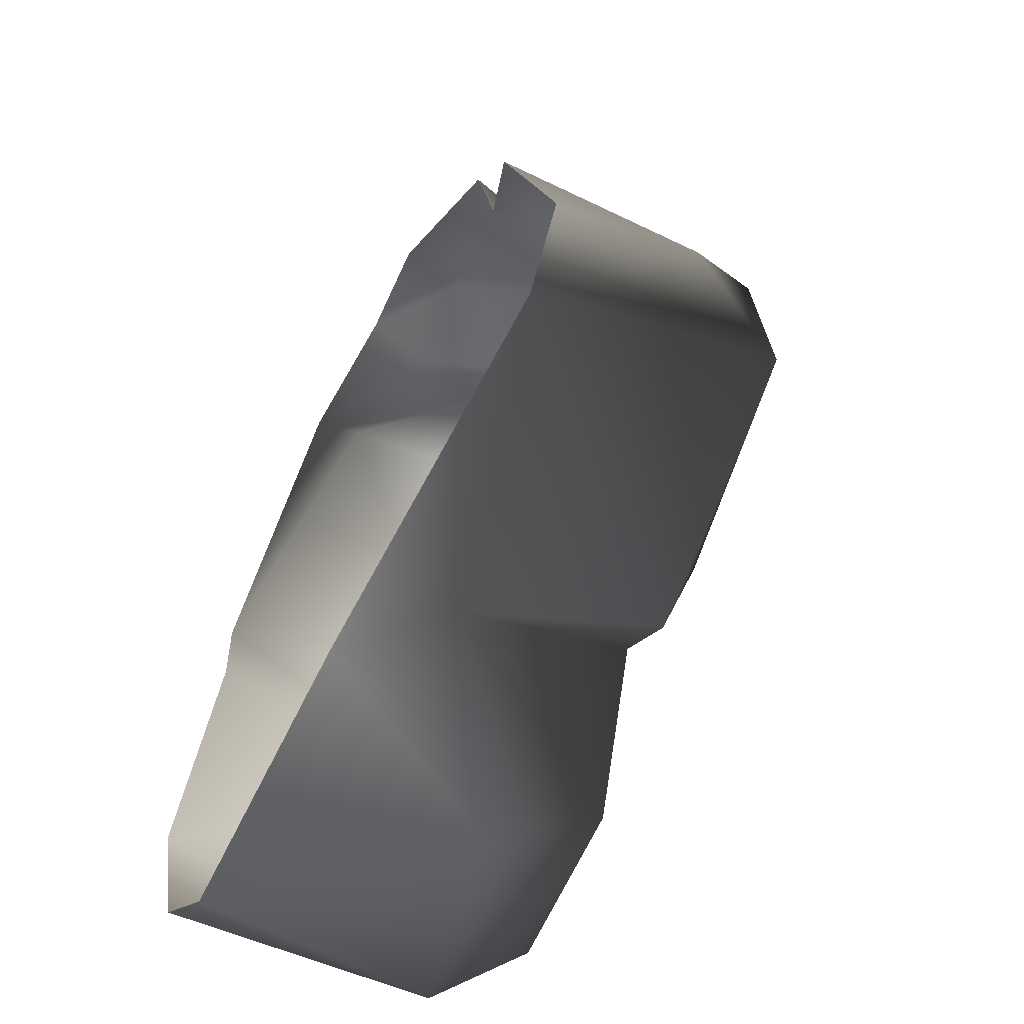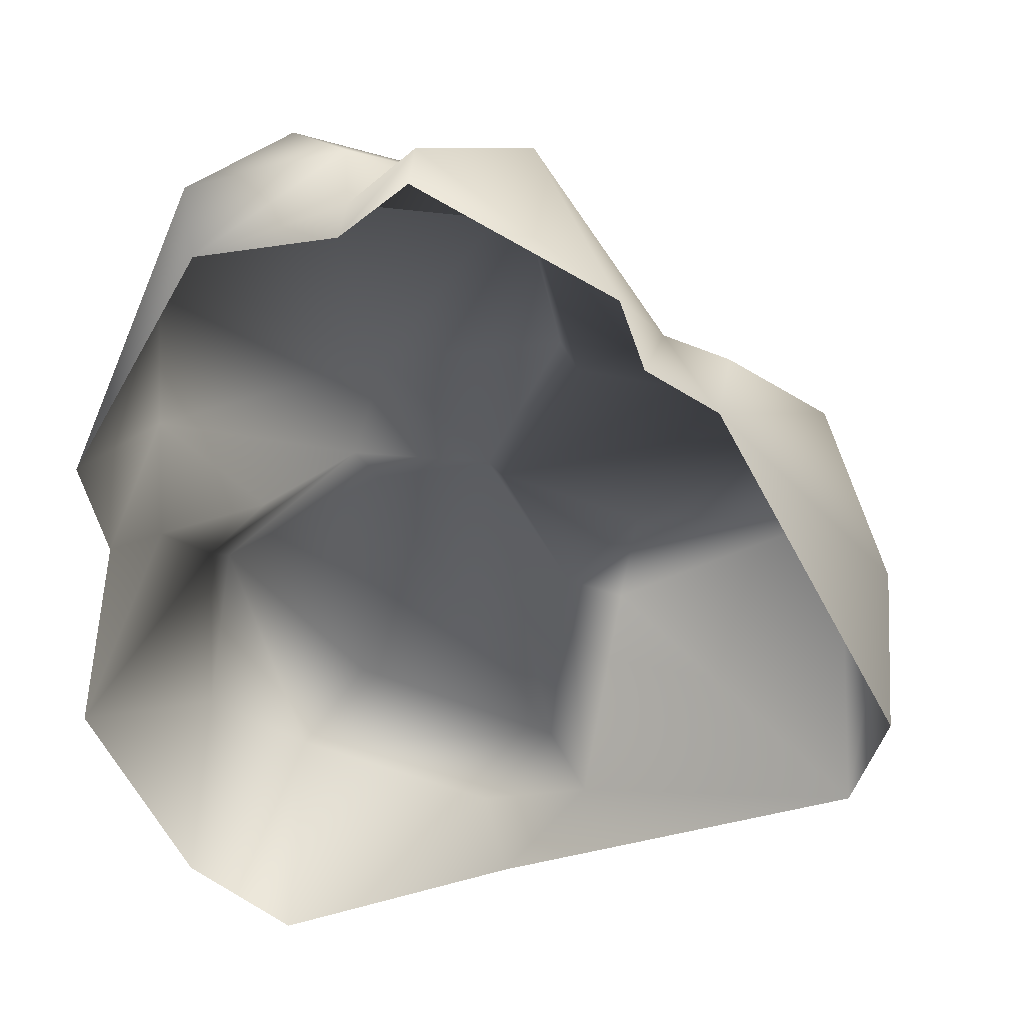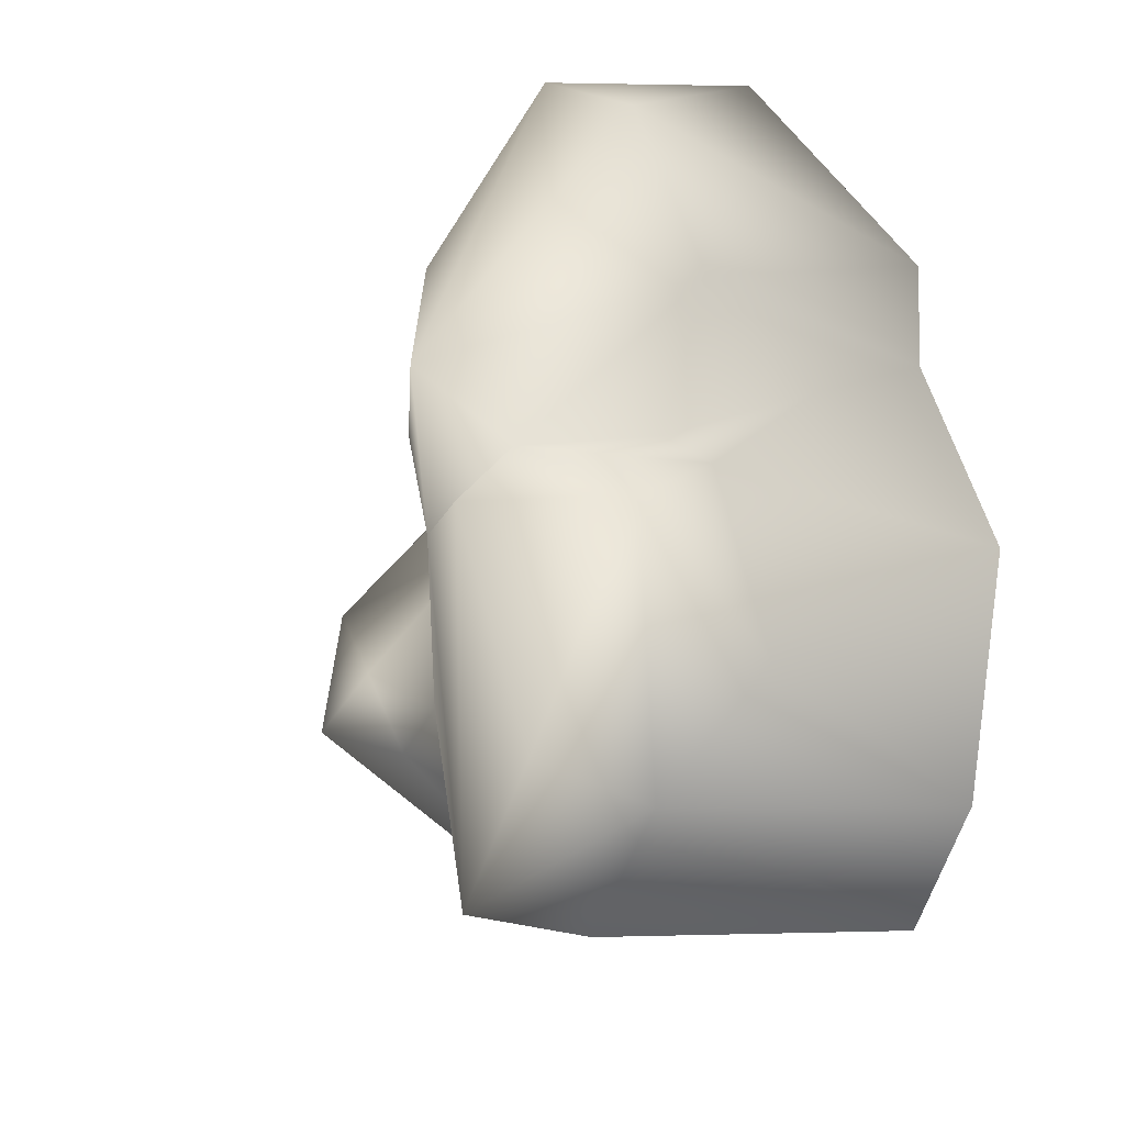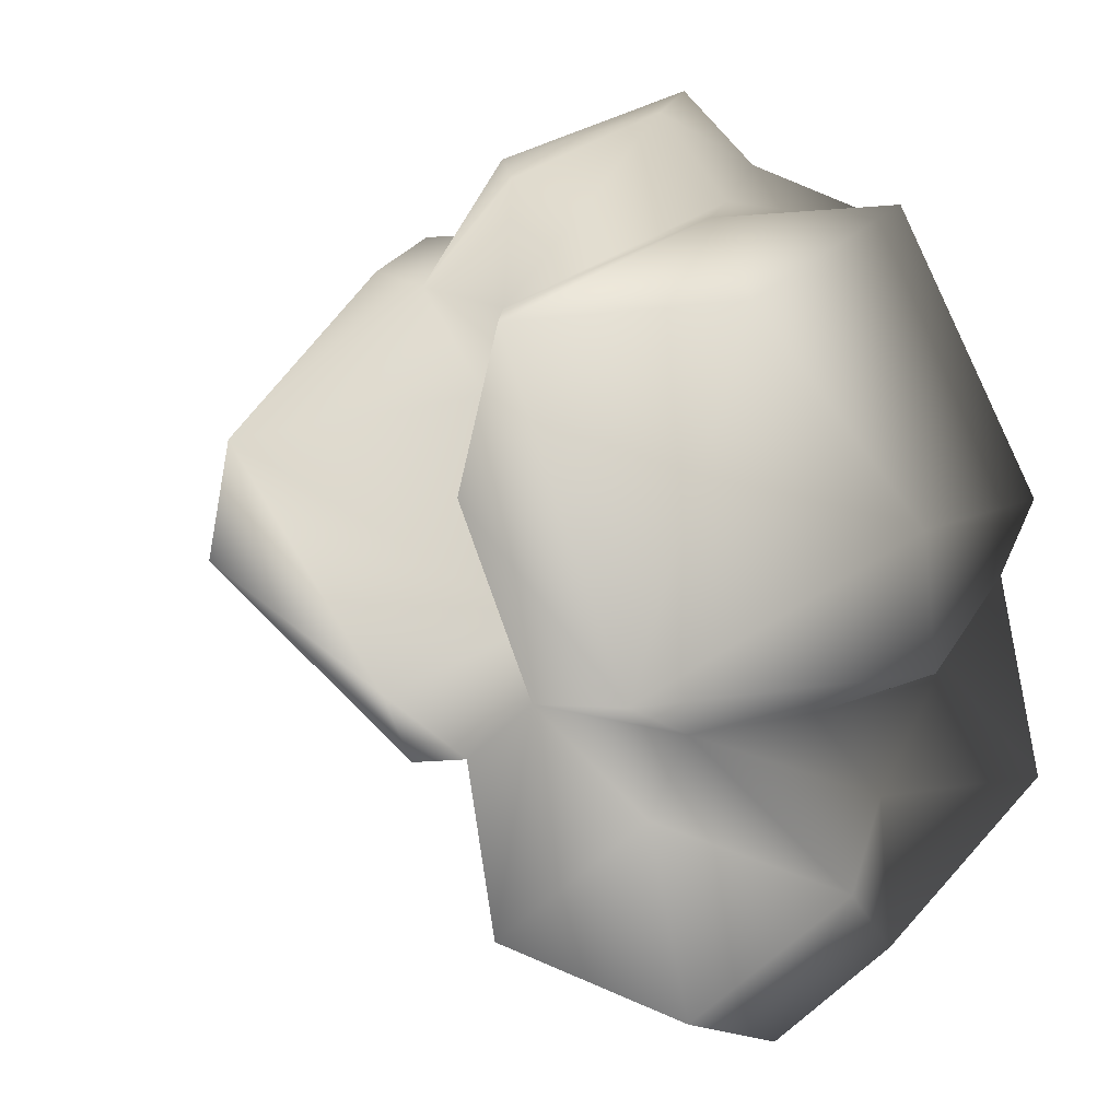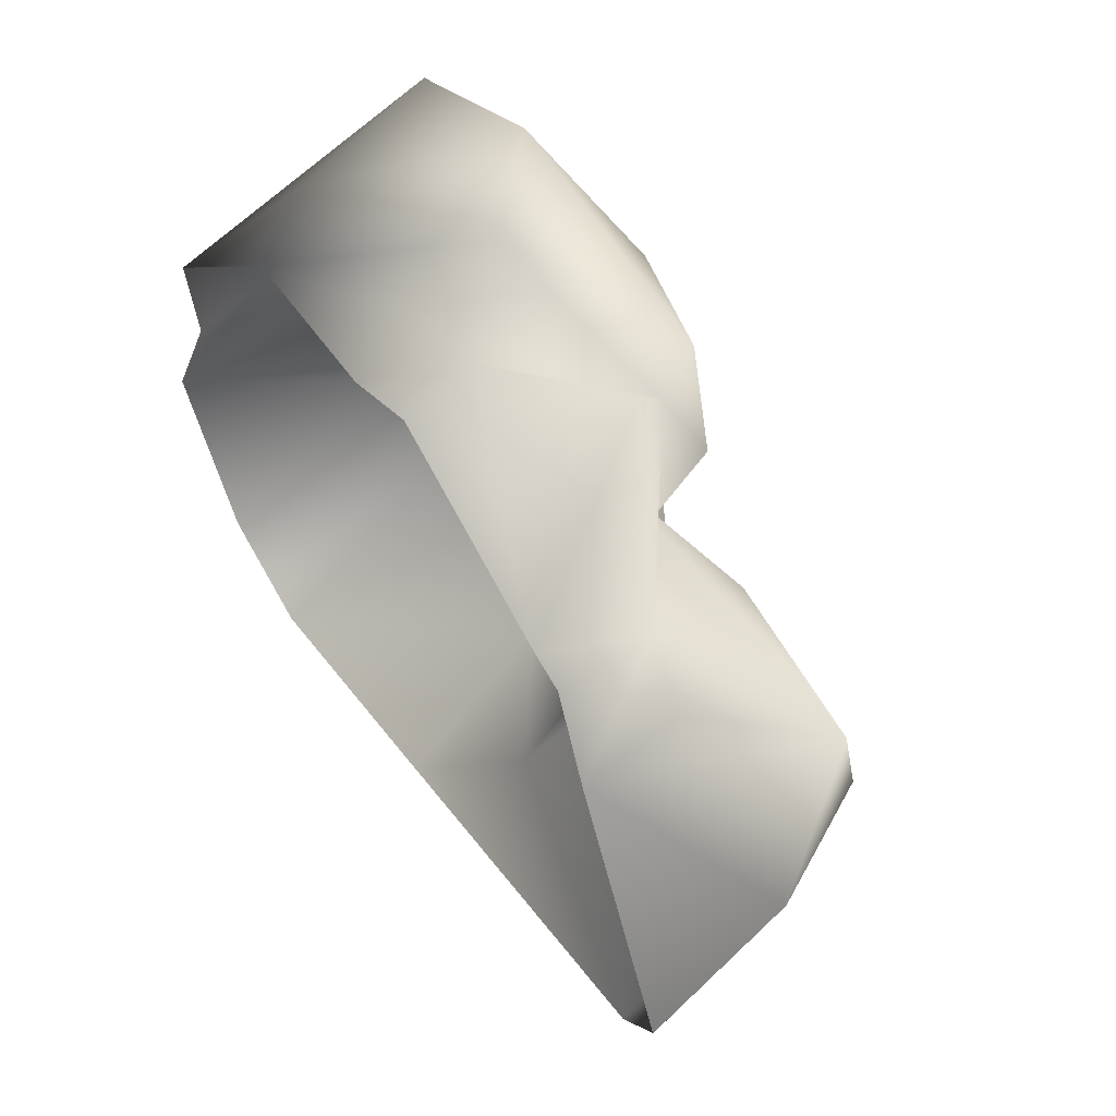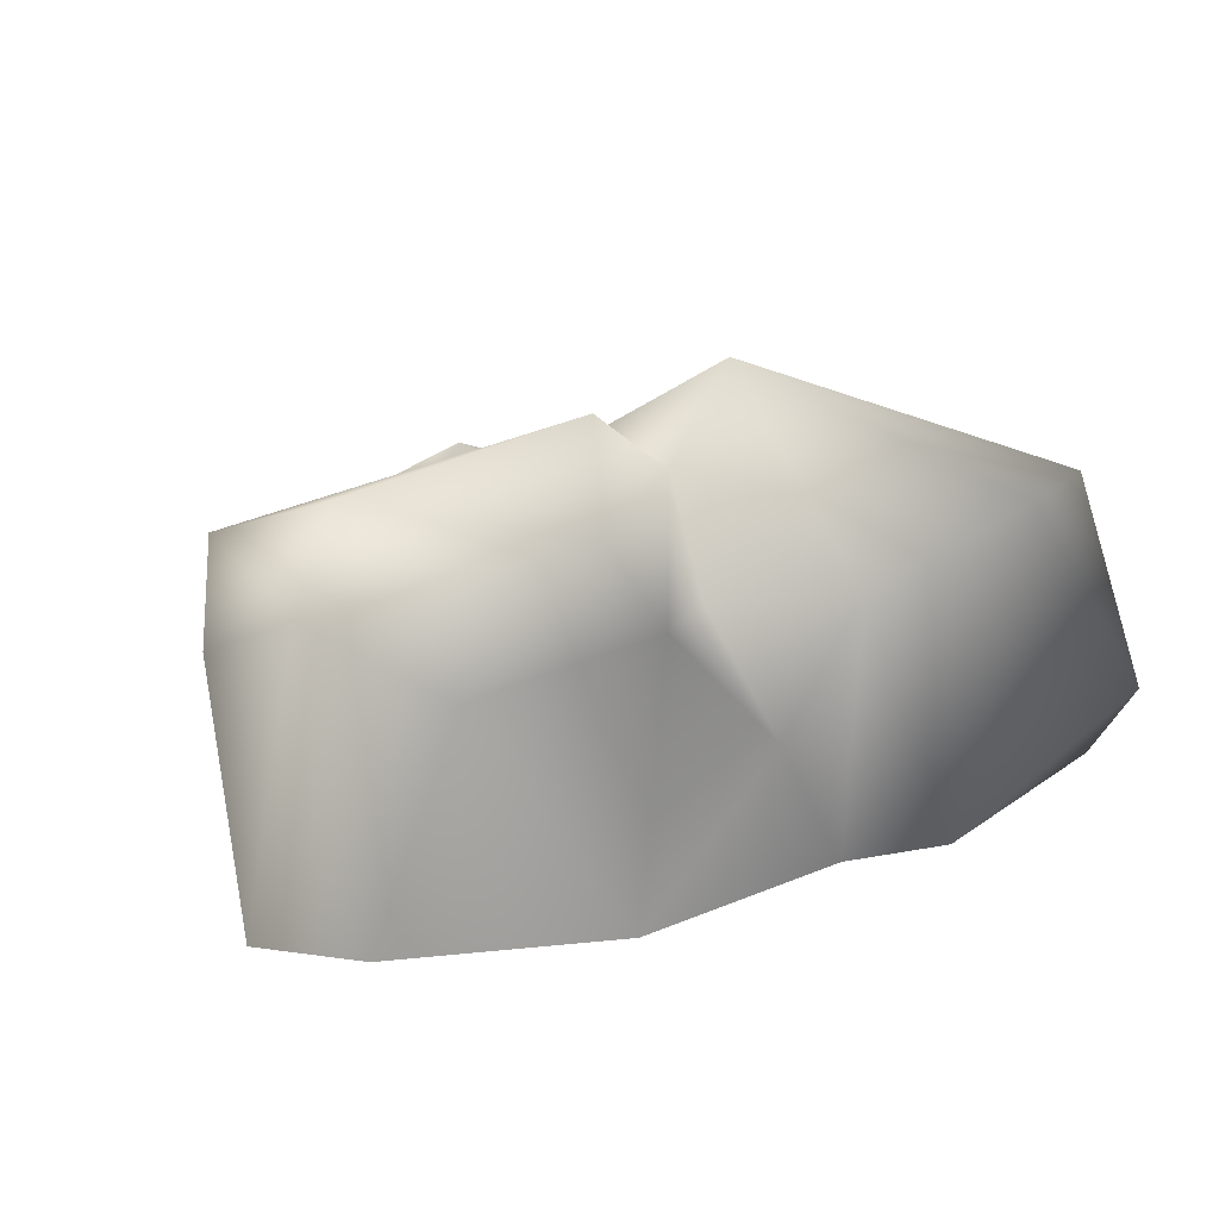
<metadata>
{"format":"obj","ext":"obj","renderer":"f3d","projection":"perspective","resolution":1024,"background":"white","views":[{"elev":-44.1,"azim":64.6,"up":"+Z"},{"elev":38.2,"azim":15.6,"up":"+Z"},{"elev":-36.7,"azim":-113.1,"up":"+Z"},{"elev":22.6,"azim":-147.7,"up":"+Z"},{"elev":76.3,"azim":58.3,"up":"+Z"},{"elev":5.4,"azim":-119.5,"up":"+Y"}]}
</metadata>
<code>
v -0.7636 0.8994 -1.507
v -0.7357 1.161 -0.554
v -1.342 0.7799 -0.8471
v 0.1882 0.7482 -1.538
v -0.1925 1.061 -0.2867
v 0.2309 0.8593 -0.7072
v 0.5312 -0.009058 -1.085
v -0.05126 0.7849 -0.1256
v -0.9443 0.554 -1.708
v -0.013 0.3625 -1.643
v -0.6503 -0.5017 -1.754
v 0.2951 -0.401 -1.239
v 1.647 -0.2459 -0.6112
v 0.4619 0.8907 -0.7688
v 1.38 0.9222 -0.1352
v 0.4923 1.029 -0.4341
v 0.2309 0.8593 -0.7072
v 1.275 0.8971 0.3755
v 0.3261 0.57 0.6317
v 0.6907 0.4346 0.9509
v 0.04166 0.8701 1.09
v 0.1327 1.036 0.4225
v -1.085 -0.4917 -1.527
v 1.642 0.4464 -0.03234
v 1.006 -0.04656 0.9801
v 0.9642 0.3509 0.9454
v 0.7039 0.04592 1.052
v 1.769 -0.2006 -0.2348
v 0.0952 0.7292 1.509
v 0.6078 0.01731 1.356
v 0.7039 0.04592 1.052
v -0.2384 0.2976 1.695
v 0.04166 0.8701 1.09
v -0.5113 0.2966 1.416
v -0.1774 0.02293 1.711
v -0.4398 -0.01895 1.468
v -1.283 0.3088 -1.315
v -1.538 -0.4037 -0.8425
v -1.297 0.4903 -0.5989
v -1.342 0.1161 -0.2084
v -1.047 0.5446 -0.3126
v -1.384 -0.2748 0.001874
v -0.7787 0.9726 -0.2901
v -1.342 0.1161 -0.2084
v -1.528 0.5995 -0.01602
v -1.384 -0.2748 0.001874
v -1.509 -0.2281 0.3445
v -1.58 0.8777 0.6134
v -1.111 0.1701 1.462
v -0.9639 0.9427 1.301
v -0.7582 1.345 -0.03981
v -0.0608 1.06 1.105
v -0.6269 0.6236 1.45
v -0.7787 0.9726 -0.2901
v -0.05126 0.7849 -0.1256
v 0.3261 0.57 0.6317
v 0.04166 0.8701 1.09
v -0.5113 0.2966 1.416
v -0.998 -0.06564 1.319
v -0.4398 -0.01895 1.468
g Rock3_(24)_3261_82
f 1 3 2
f 1 2 4
f 4 2 5
f 6 4 5
f 7 4 6
f 5 8 6
f 9 3 1
f 4 9 1
f 10 9 4
f 10 4 7
f 11 9 10
f 12 11 10
f 10 7 12
f 7 13 12
f 7 14 13
f 6 14 7
f 15 13 14
f 15 14 16
f 14 6 16
f 17 8 16
f 8 18 16
f 15 16 18
f 8 19 18
f 19 20 18
f 21 20 19
f 19 22 21
f 9 11 23
f 15 18 24
f 24 13 15
f 18 25 24
f 26 25 18
f 26 20 25
f 26 18 20
f 27 25 20
f 13 24 28
f 28 24 25
f 29 30 20
f 20 30 31
f 32 30 29
f 21 32 29
f 20 33 29
f 32 33 34
f 32 35 30
f 36 35 32
f 36 32 34
f 23 38 37
f 38 39 37
f 40 39 38
f 40 41 39
f 38 42 40
f 43 39 41
f 43 3 39
f 3 37 39
f 3 9 37
f 37 9 23
f 44 45 41
f 45 44 46
f 45 46 47
f 47 48 45
f 47 49 48
f 48 49 50
f 48 50 51
f 51 45 48
f 52 51 50
f 22 51 52
f 50 49 53
f 52 50 53
f 54 45 51
f 5 51 22
f 54 51 5
f 22 55 5
f 56 55 22
f 52 57 22
f 53 33 52
f 53 58 33
f 59 58 53
f 49 47 59
f 49 59 53
f 2 54 5
f 54 2 3
f 59 60 58
f 41 45 54

</code>
